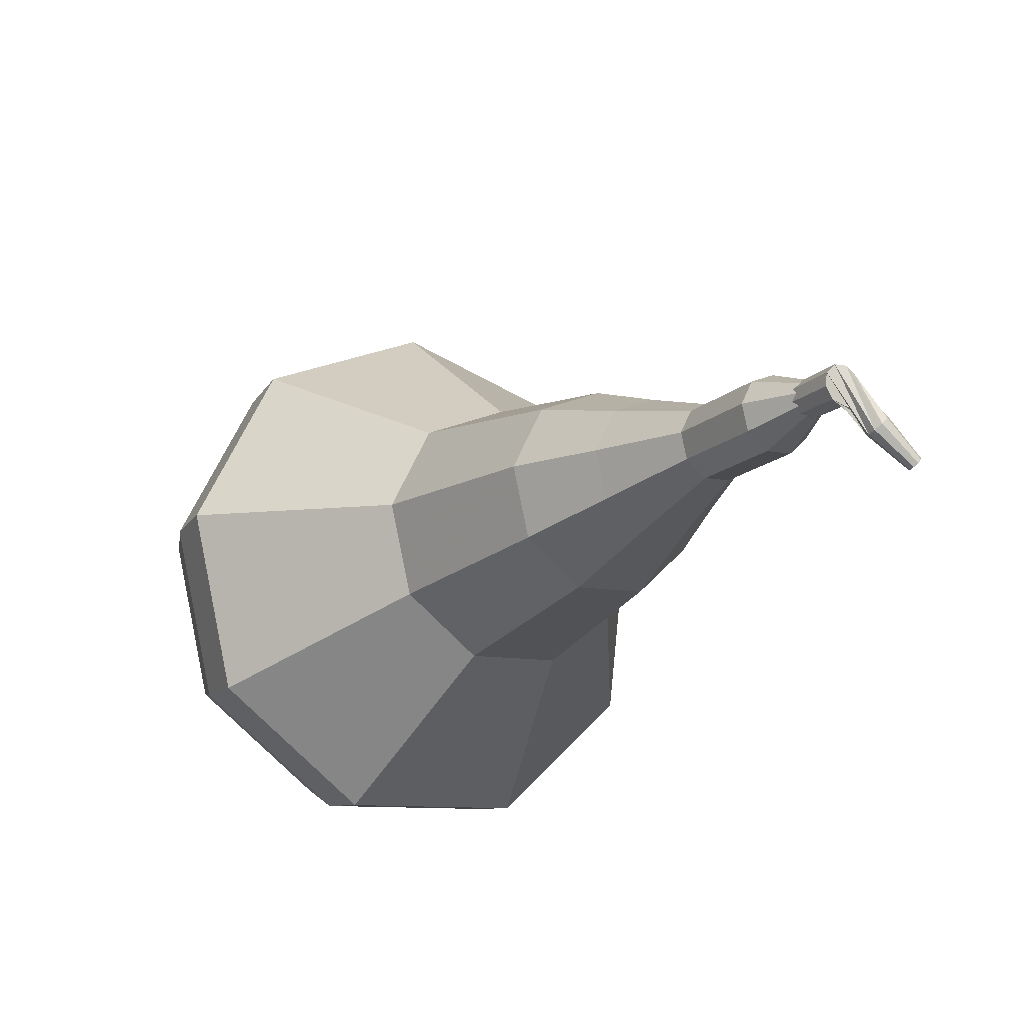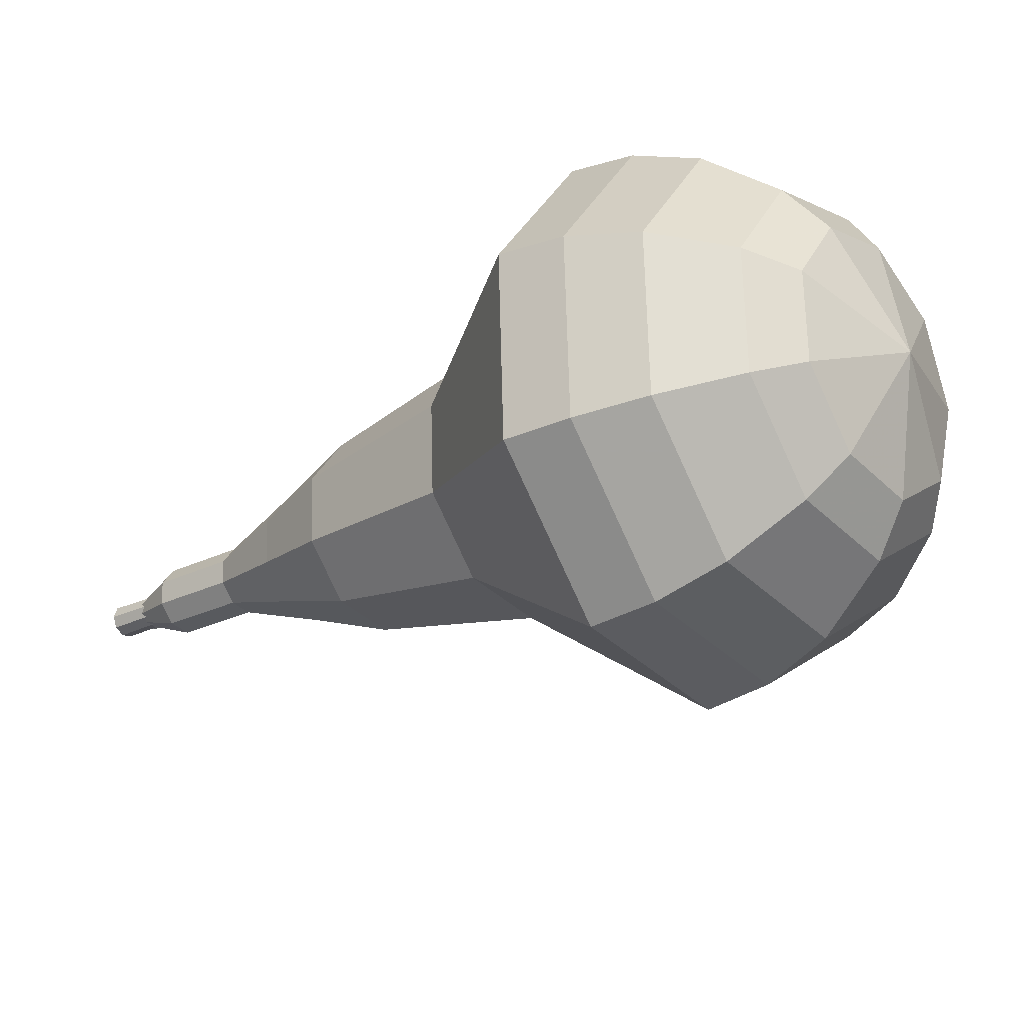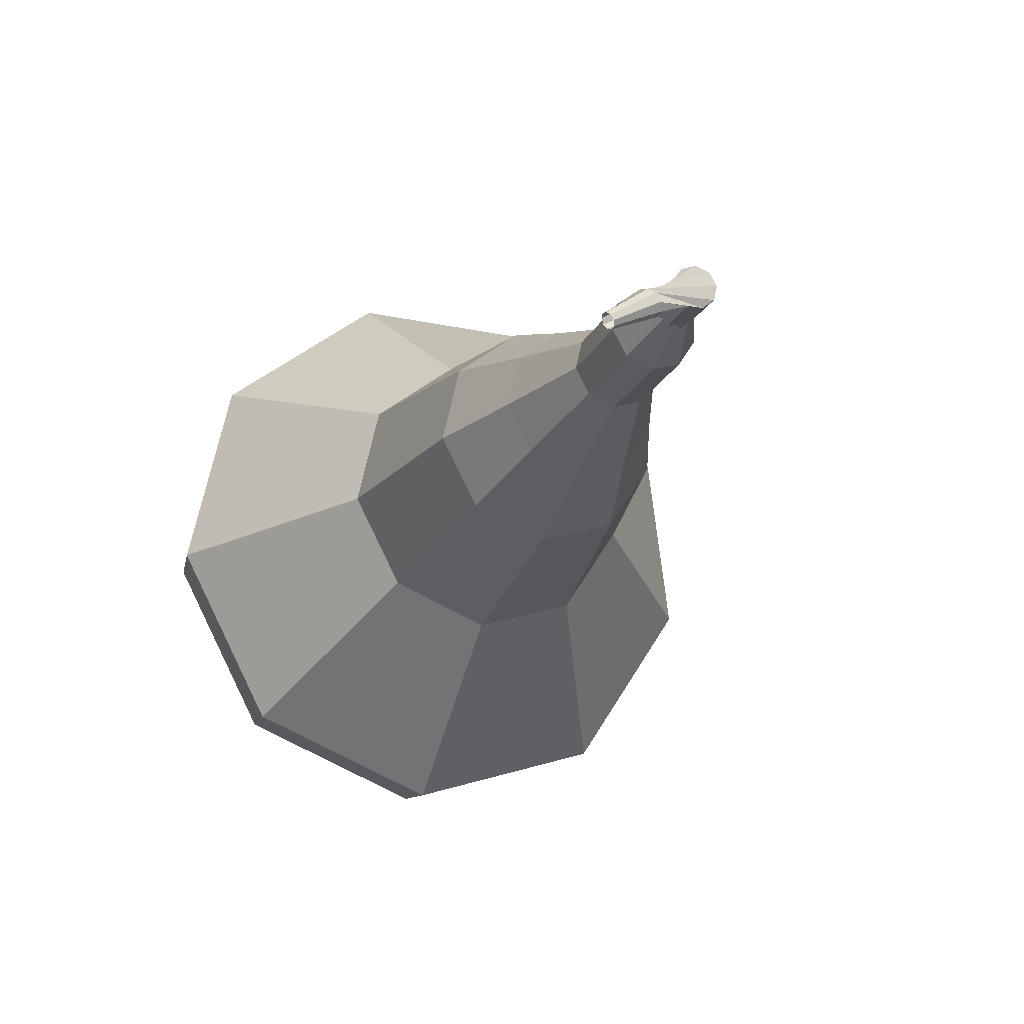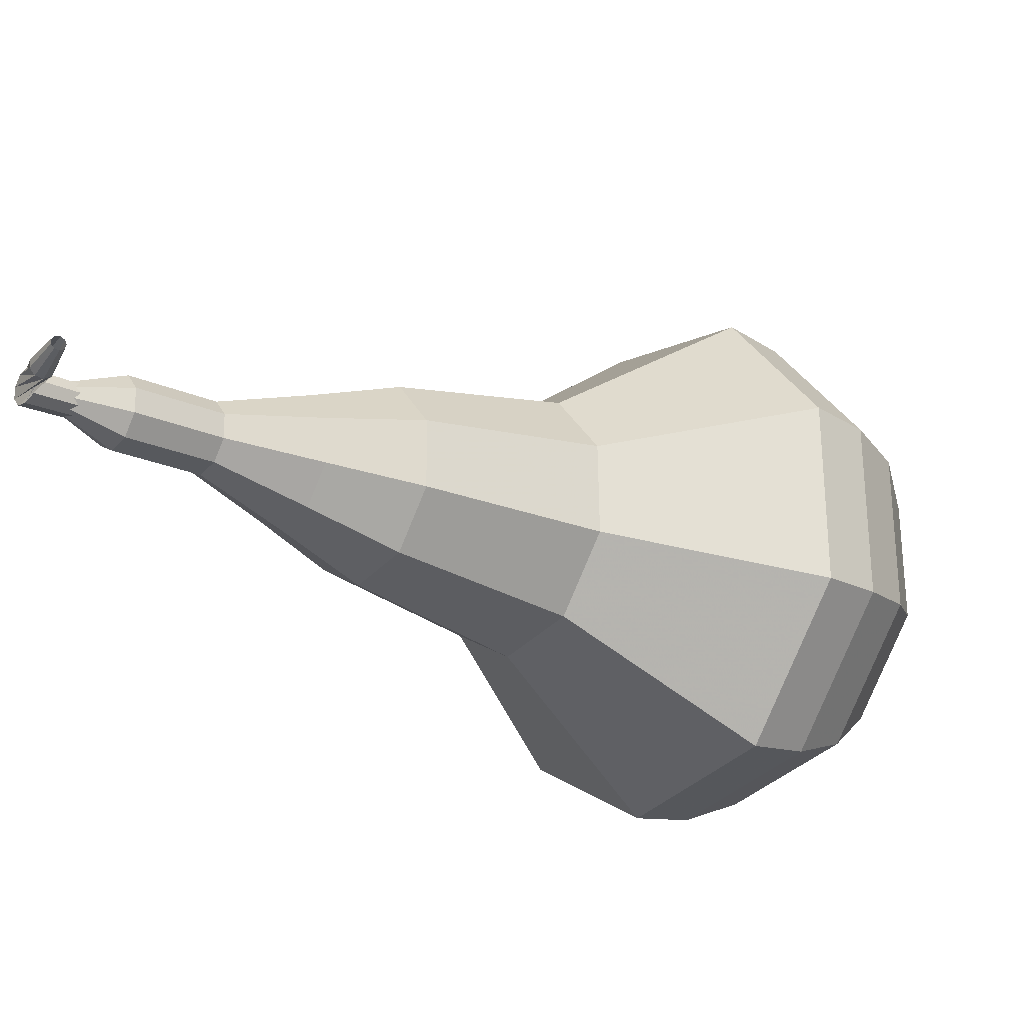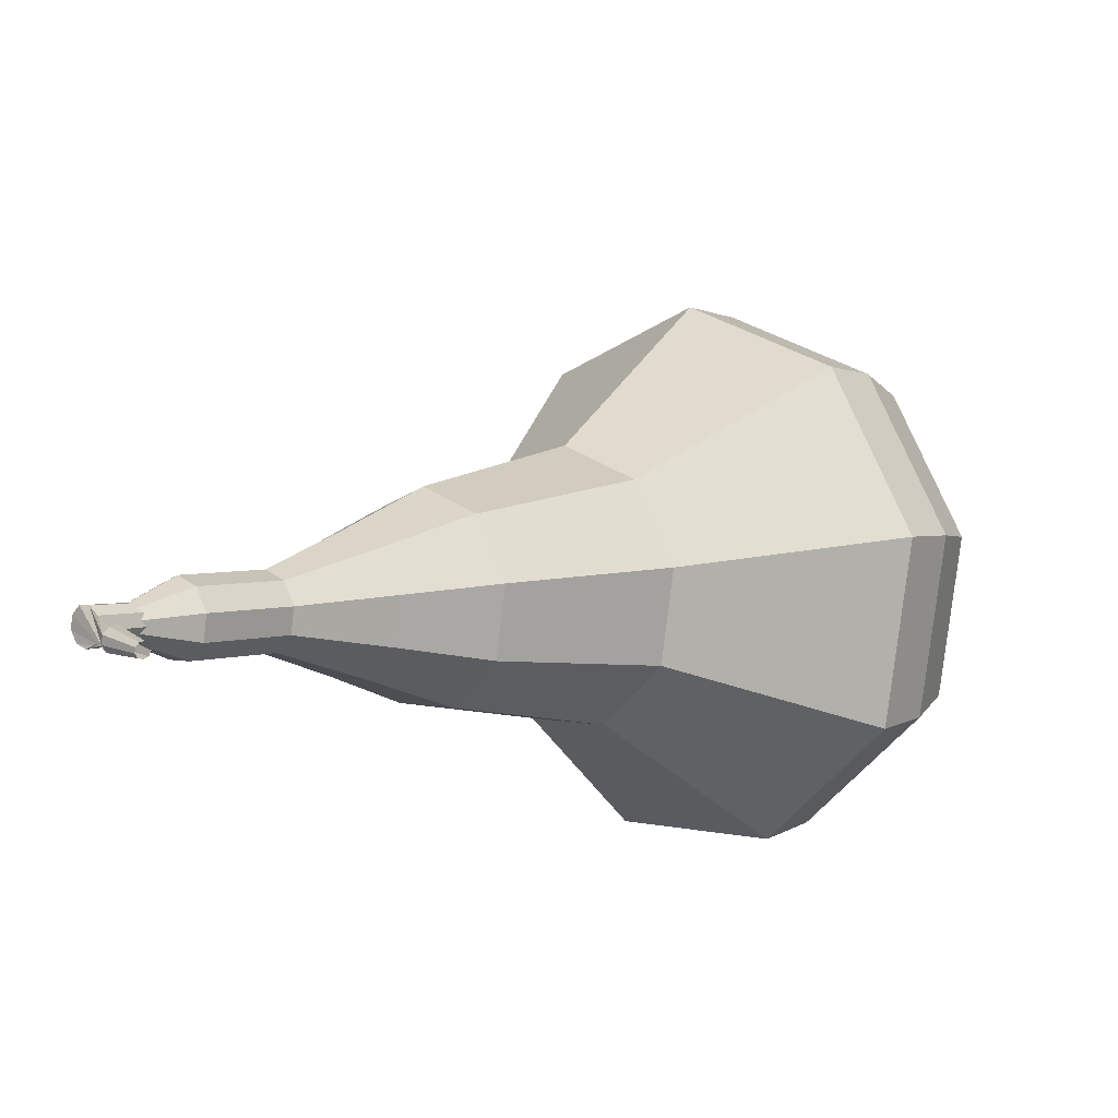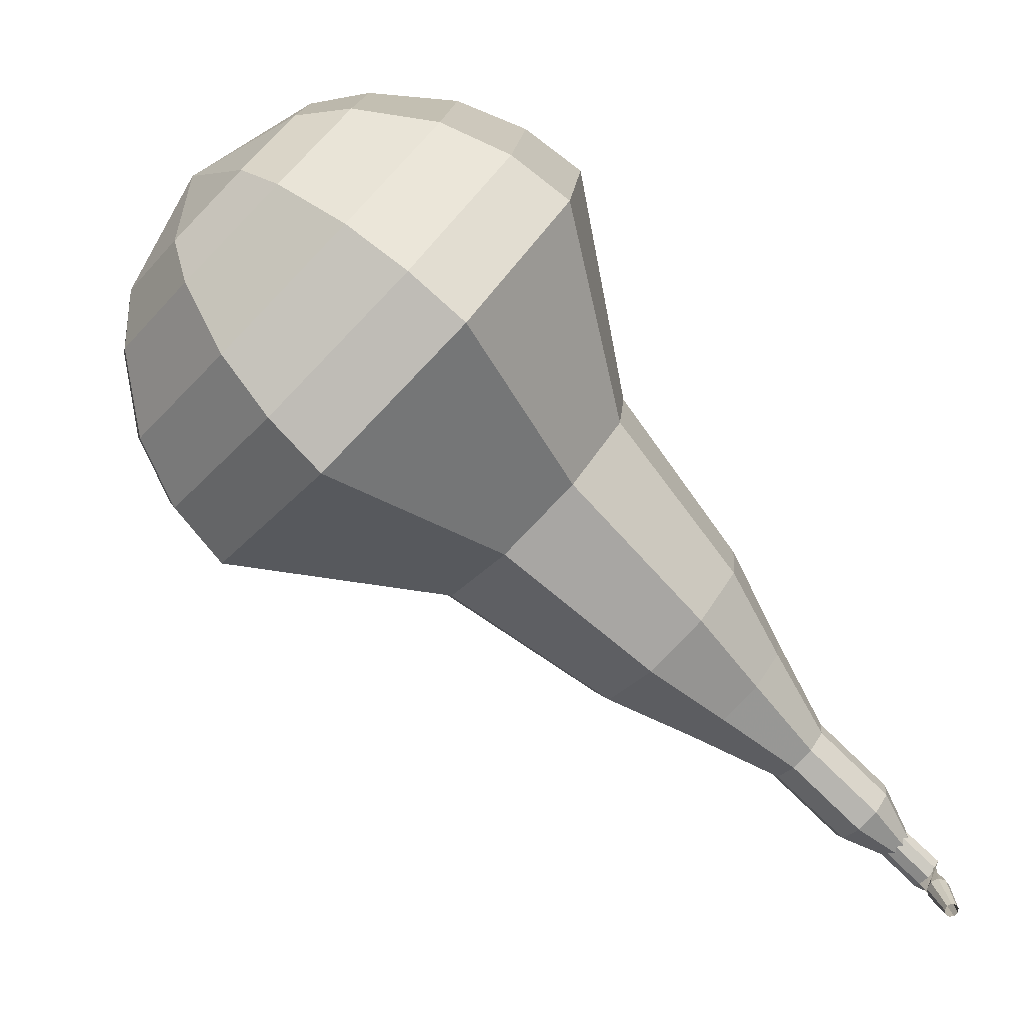
<metadata>
{"format":"obj","ext":"obj","renderer":"f3d","projection":"perspective","resolution":1024,"background":"white","views":[{"elev":-42.9,"azim":95.9,"up":"+Y"},{"elev":42.6,"azim":167.9,"up":"+Z"},{"elev":-54.5,"azim":39.6,"up":"+Z"},{"elev":-62.2,"azim":-171.9,"up":"+Y"},{"elev":-28.9,"azim":176.2,"up":"+Y"},{"elev":-22.5,"azim":-57.4,"up":"+Z"}]}
</metadata>
<code>
g tube1
v 95.37 110.6 172.2
v 93.2 110.4 169.6
v 90.93 108.3 168.2
v 89.61 105.2 168.7
v 89.86 102.6 170.8
v 91.57 101.7 173.6
v 93.94 102.9 175.7
v 95.85 105.6 176.2
v 96.41 108.7 174.8
v 95.37 110.6 172.2
v 94.05 109.8 172.8
v 92.47 109.7 170.9
v 90.8 108.1 169.8
v 89.84 105.9 170.2
v 90.03 104 171.8
v 91.28 103.3 173.8
v 93.01 104.1 175.3
v 94.41 106.2 175.7
v 94.82 108.4 174.7
v 94.05 109.8 172.8
v 91.63 107 173.3
v 91.63 107 173.3
v 91.63 107 173.3
v 91.63 107 173.3
v 91.63 107 173.3
v 91.63 107 173.3
v 91.63 107 173.3
v 91.63 107 173.3
v 91.63 107 173.3
v 91.63 107 173.3
v 111.6 95.36 157
v 111.5 95.55 156.8
v 111.6 95.86 156.6
v 111.8 96.13 156.7
v 112.1 96.24 156.9
v 112.2 96.13 157.2
v 112.2 95.86 157.4
v 112.1 95.56 157.4
v 111.9 95.36 157.3
v 111.6 95.36 157
v 110.9 95.35 156.3
v 111.1 95.39 156.1
v 111.3 95.29 156
v 111.4 95.1 156.1
v 111.4 94.92 156.2
v 111.3 94.83 156.4
v 111.1 94.86 156.5
v 110.9 95.01 156.6
v 110.9 95.21 156.5
v 110.9 95.35 156.3
v 110.3 94.61 155.5
v 110.4 94.63 155.4
v 110.5 94.57 155.3
v 110.6 94.46 155.3
v 110.6 94.35 155.4
v 110.5 94.29 155.5
v 110.4 94.31 155.6
v 110.3 94.4 155.6
v 110.3 94.52 155.6
v 110.3 94.61 155.5
f 1 2 12
f 12 11 1
f 2 3 13
f 13 12 2
f 3 4 14
f 14 13 3
f 4 5 15
f 15 14 4
f 5 6 16
f 16 15 5
f 6 7 17
f 17 16 6
f 7 8 18
f 18 17 7
f 8 9 19
f 19 18 8
f 9 10 20
f 20 19 9
f 11 12 22
f 22 21 11
f 12 13 23
f 23 22 12
f 13 14 24
f 24 23 13
f 14 15 25
f 25 24 14
f 15 16 26
f 26 25 15
f 16 17 27
f 27 26 16
f 17 18 28
f 28 27 17
f 18 19 29
f 29 28 18
f 19 20 30
f 30 29 19
f 21 22 32
f 32 31 21
f 22 23 33
f 33 32 22
f 23 24 34
f 34 33 23
f 24 25 35
f 35 34 24
f 25 26 36
f 36 35 25
f 26 27 37
f 37 36 26
f 27 28 38
f 38 37 27
f 28 29 39
f 39 38 28
f 29 30 40
f 40 39 29
f 31 32 42
f 42 41 31
f 32 33 43
f 43 42 32
f 33 34 44
f 44 43 33
f 34 35 45
f 45 44 34
f 35 36 46
f 46 45 35
f 36 37 47
f 47 46 36
f 37 38 48
f 48 47 37
f 38 39 49
f 49 48 38
f 39 40 50
f 50 49 39
f 41 42 52
f 52 51 41
f 42 43 53
f 53 52 42
f 43 44 54
f 54 53 43
f 44 45 55
f 55 54 44
f 45 46 56
f 56 55 45
f 46 47 57
f 57 56 46
f 47 48 58
f 58 57 47
f 48 49 59
f 59 58 48
f 49 50 60
f 60 59 49
v 111.9 95.78 157
v 111.9 95.78 157
v 111.9 95.78 157
v 111.9 95.78 157
v 111.9 95.78 157
v 111.9 95.78 157
v 111.9 95.78 157
v 111.9 95.78 157
v 111.9 95.78 157
v 111.9 95.78 157
v 110.5 97.69 158.5
v 110.1 97.66 158
v 109.6 97.24 157.7
v 109.4 96.61 157.8
v 109.4 96.08 158.3
v 109.8 95.89 158.8
v 110.2 96.13 159.2
v 110.6 96.69 159.3
v 110.7 97.3 159.1
v 110.5 97.69 158.5
v 108.7 98.71 160
v 108.2 98.69 159.5
v 107.8 98.26 159.2
v 107.5 97.64 159.3
v 107.5 97.11 159.7
v 107.9 96.92 160.3
v 108.4 97.16 160.7
v 108.8 97.72 160.8
v 108.9 98.33 160.6
v 108.7 98.71 160
v 107.2 100.5 161.5
v 106.4 100.5 160.5
v 105.5 99.66 160
v 105 98.49 160.2
v 105.1 97.5 161
v 105.8 97.14 162
v 106.7 97.59 162.9
v 107.4 98.64 163
v 107.6 99.79 162.5
v 107.2 100.5 161.5
v 105.8 102.4 163
v 104.6 102.3 161.5
v 103.3 101.1 160.8
v 102.5 99.34 161
v 102.7 97.84 162.2
v 103.7 97.31 163.8
v 105 97.98 165
v 106.1 99.55 165.3
v 106.4 101.3 164.5
v 105.8 102.4 163
v 102.5 105.2 166
v 100.9 105.1 164
v 99.18 103.5 163
v 98.18 101.2 163.4
v 98.38 99.22 165
v 99.67 98.5 167.1
v 101.5 99.4 168.7
v 102.9 101.5 169
v 103.3 103.8 168
v 102.5 105.2 166
v 100.6 110.6 169
v 97.35 110.4 165.1
v 93.91 107.2 163
v 91.92 102.5 163.7
v 92.3 98.54 166.9
v 94.89 97.12 171.1
v 98.46 98.91 174.3
v 101.3 103.1 175
v 102.2 107.7 172.9
v 100.6 110.6 169
v 99.16 111.1 170.1
v 95.99 110.9 166.3
v 92.66 107.8 164.2
v 90.74 103.3 164.9
v 91.11 99.46 168
v 93.61 98.08 172.1
v 97.07 99.81 175.2
v 99.87 103.9 175.9
v 100.7 108.3 173.9
v 99.16 111.1 170.1
v 97.45 111.2 171.2
v 94.61 111 167.7
v 91.64 108.2 165.9
v 89.91 104.2 166.6
v 90.25 100.8 169.3
v 92.48 99.52 173
v 95.58 101.1 175.8
v 98.08 104.7 176.4
v 98.82 108.7 174.6
v 97.45 111.2 171.2
v 95.37 110.6 172.2
v 93.2 110.4 169.6
v 90.93 108.3 168.2
v 89.61 105.2 168.7
v 89.86 102.6 170.8
v 91.57 101.7 173.6
v 93.94 102.9 175.7
v 95.85 105.6 176.2
v 96.41 108.7 174.8
v 95.37 110.6 172.2
v 94.05 109.8 172.8
v 92.47 109.7 170.9
v 90.8 108.1 169.8
v 89.84 105.9 170.2
v 90.03 104 171.8
v 91.28 103.3 173.8
v 93.01 104.1 175.3
v 94.41 106.2 175.7
v 94.82 108.4 174.7
v 94.05 109.8 172.8
v 91.63 107 173.3
v 91.63 107 173.3
v 91.63 107 173.3
v 91.63 107 173.3
v 91.63 107 173.3
v 91.63 107 173.3
v 91.63 107 173.3
v 91.63 107 173.3
v 91.63 107 173.3
v 91.63 107 173.3
f 61 62 72
f 72 71 61
f 62 63 73
f 73 72 62
f 63 64 74
f 74 73 63
f 64 65 75
f 75 74 64
f 65 66 76
f 76 75 65
f 66 67 77
f 77 76 66
f 67 68 78
f 78 77 67
f 68 69 79
f 79 78 68
f 69 70 80
f 80 79 69
f 71 72 82
f 82 81 71
f 72 73 83
f 83 82 72
f 73 74 84
f 84 83 73
f 74 75 85
f 85 84 74
f 75 76 86
f 86 85 75
f 76 77 87
f 87 86 76
f 77 78 88
f 88 87 77
f 78 79 89
f 89 88 78
f 79 80 90
f 90 89 79
f 81 82 92
f 92 91 81
f 82 83 93
f 93 92 82
f 83 84 94
f 94 93 83
f 84 85 95
f 95 94 84
f 85 86 96
f 96 95 85
f 86 87 97
f 97 96 86
f 87 88 98
f 98 97 87
f 88 89 99
f 99 98 88
f 89 90 100
f 100 99 89
f 91 92 102
f 102 101 91
f 92 93 103
f 103 102 92
f 93 94 104
f 104 103 93
f 94 95 105
f 105 104 94
f 95 96 106
f 106 105 95
f 96 97 107
f 107 106 96
f 97 98 108
f 108 107 97
f 98 99 109
f 109 108 98
f 99 100 110
f 110 109 99
f 101 102 112
f 112 111 101
f 102 103 113
f 113 112 102
f 103 104 114
f 114 113 103
f 104 105 115
f 115 114 104
f 105 106 116
f 116 115 105
f 106 107 117
f 117 116 106
f 107 108 118
f 118 117 107
f 108 109 119
f 119 118 108
f 109 110 120
f 120 119 109
f 111 112 122
f 122 121 111
f 112 113 123
f 123 122 112
f 113 114 124
f 124 123 113
f 114 115 125
f 125 124 114
f 115 116 126
f 126 125 115
f 116 117 127
f 127 126 116
f 117 118 128
f 128 127 117
f 118 119 129
f 129 128 118
f 119 120 130
f 130 129 119
f 121 122 132
f 132 131 121
f 122 123 133
f 133 132 122
f 123 124 134
f 134 133 123
f 124 125 135
f 135 134 124
f 125 126 136
f 136 135 125
f 126 127 137
f 137 136 126
f 127 128 138
f 138 137 127
f 128 129 139
f 139 138 128
f 129 130 140
f 140 139 129
f 131 132 142
f 142 141 131
f 132 133 143
f 143 142 132
f 133 134 144
f 144 143 133
f 134 135 145
f 145 144 134
f 135 136 146
f 146 145 135
f 136 137 147
f 147 146 136
f 137 138 148
f 148 147 137
f 138 139 149
f 149 148 138
f 139 140 150
f 150 149 139
f 141 142 152
f 152 151 141
f 142 143 153
f 153 152 142
f 143 144 154
f 154 153 143
f 144 145 155
f 155 154 144
f 145 146 156
f 156 155 145
f 146 147 157
f 157 156 146
f 147 148 158
f 158 157 147
f 148 149 159
f 159 158 148
f 149 150 160
f 160 159 149
f 151 152 162
f 162 161 151
f 152 153 163
f 163 162 152
f 153 154 164
f 164 163 153
f 154 155 165
f 165 164 154
f 155 156 166
f 166 165 155
f 156 157 167
f 167 166 156
f 157 158 168
f 168 167 157
f 158 159 169
f 169 168 158
f 159 160 170
f 170 169 159
f 161 162 172
f 172 171 161
f 162 163 173
f 173 172 162
f 163 164 174
f 174 173 163
f 164 165 175
f 175 174 164
f 165 166 176
f 176 175 165
f 166 167 177
f 177 176 166
f 167 168 178
f 178 177 167
f 168 169 179
f 179 178 168
f 169 170 180
f 180 179 169
g

</code>
